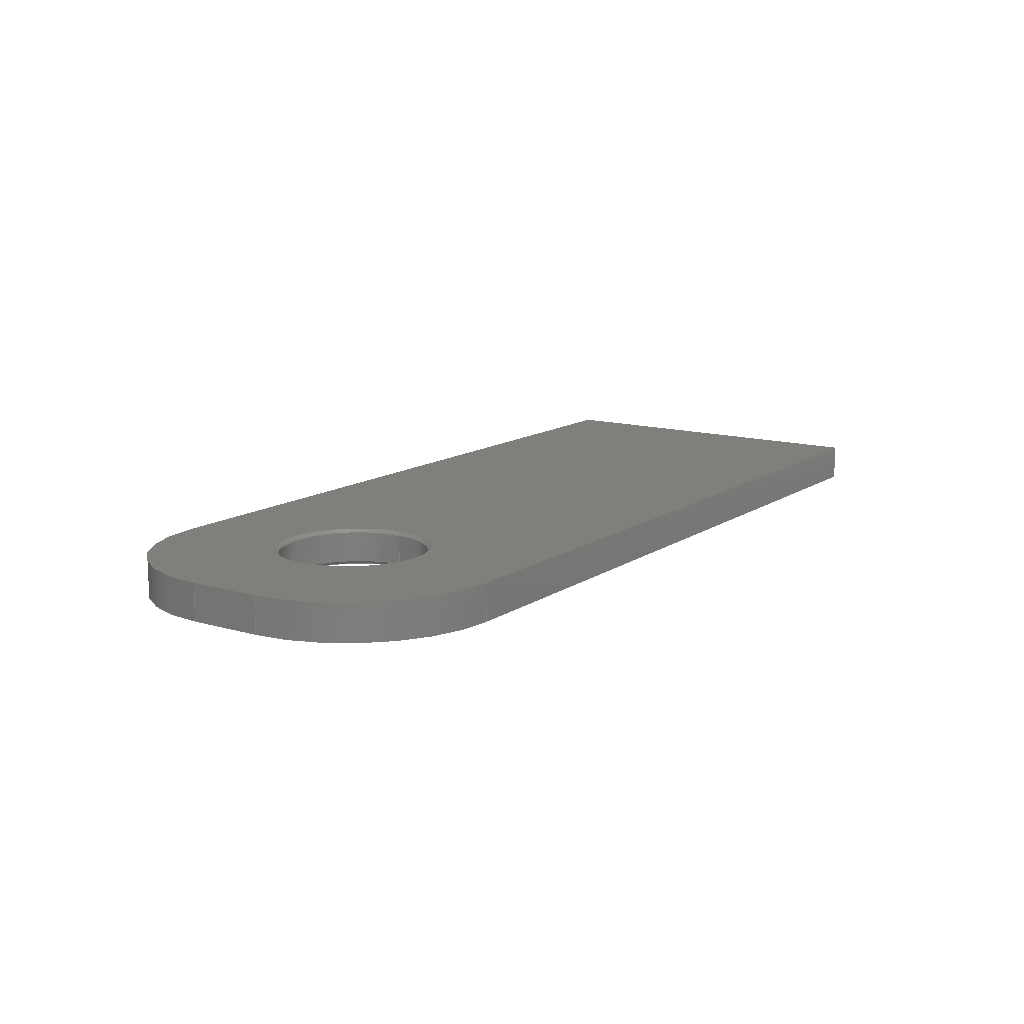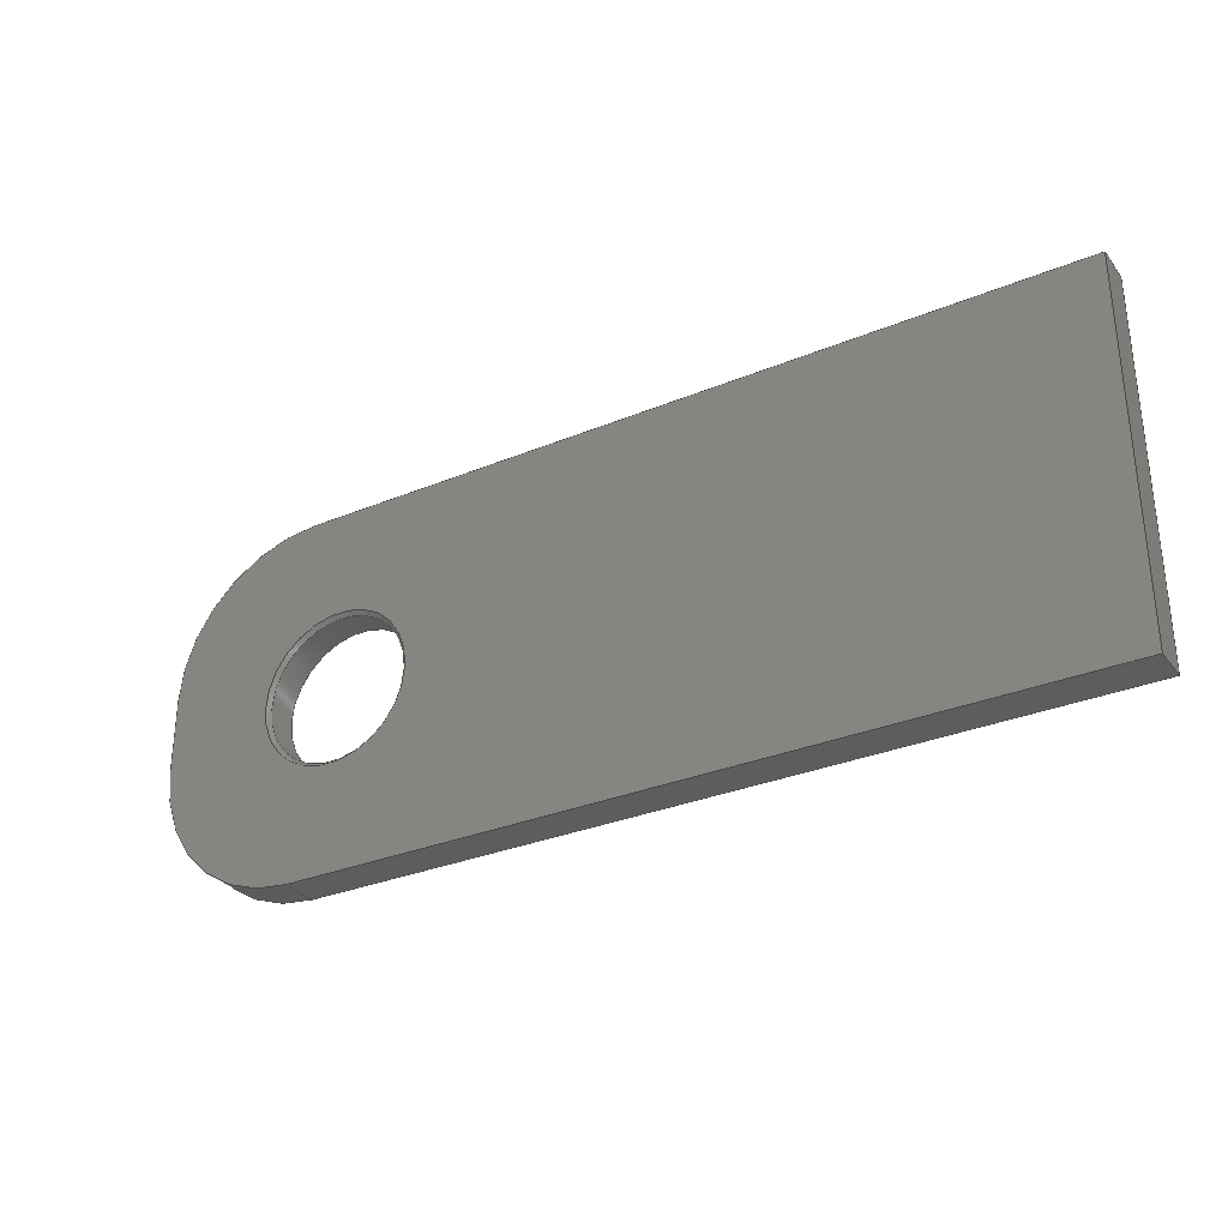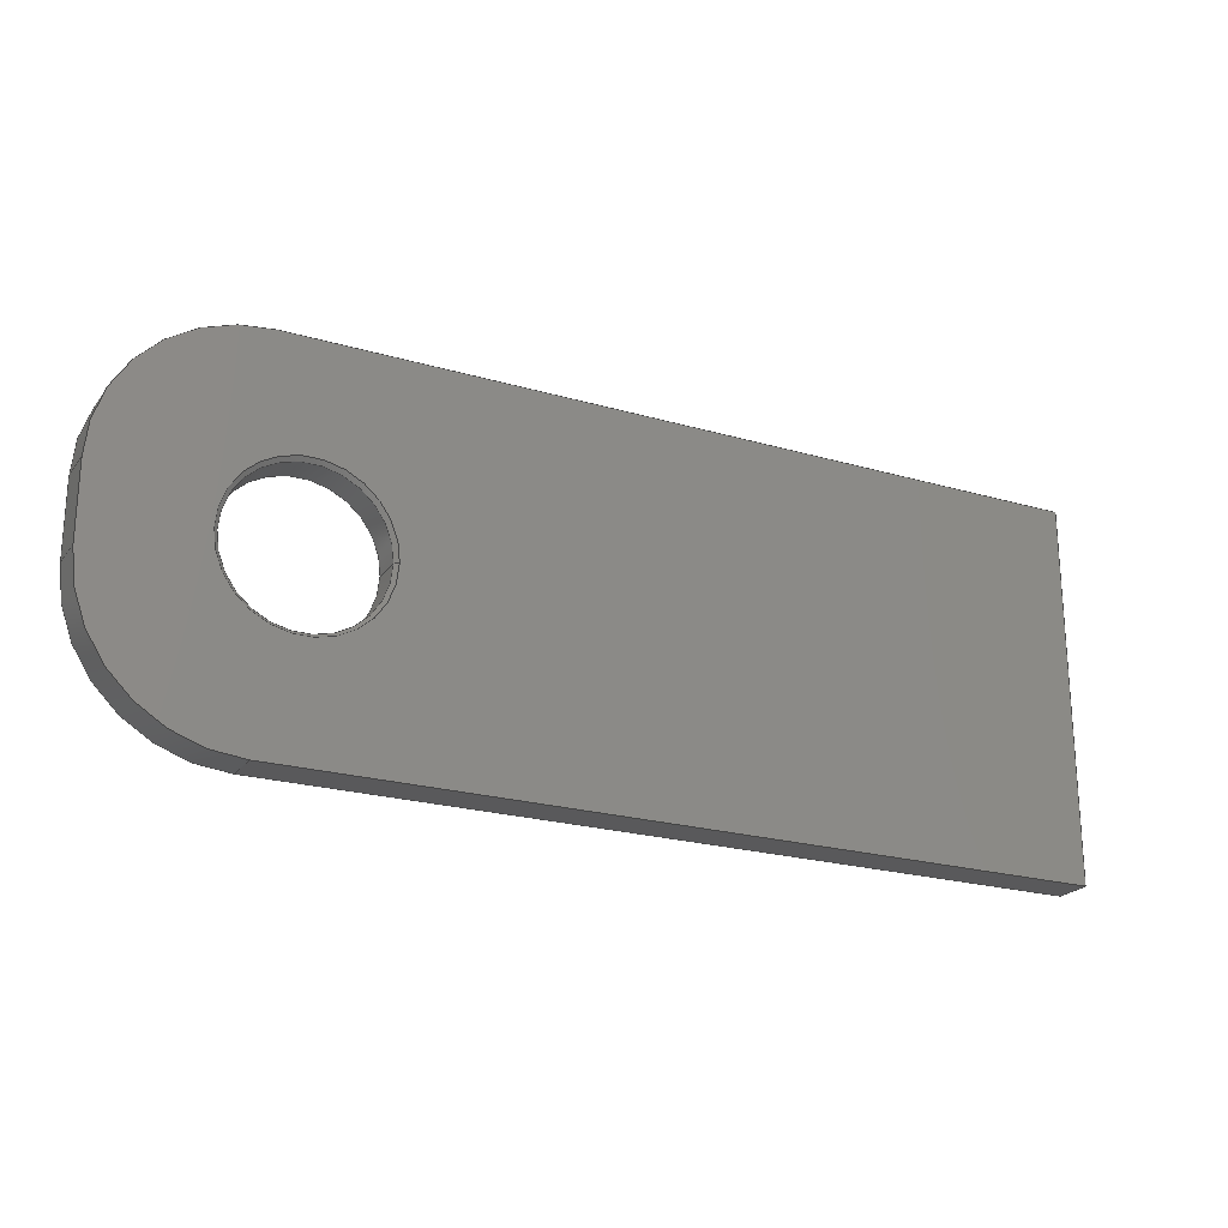
<metadata>
{"format":"step","ext":"step","renderer":"f3d","projection":"perspective","resolution":1024,"background":"white","views":[{"elev":13.0,"azim":123.9,"up":"+Z"},{"elev":-31.0,"azim":-149.4,"up":"+Y"},{"elev":-22.3,"azim":153.1,"up":"+Y"}]}
</metadata>
<code>
ISO-10303-21;
DATA;
#1=MECHANICAL_DESIGN_GEOMETRIC_PRESENTATION_REPRESENTATION('',(#4),#333);
#2=SHAPE_REPRESENTATION_RELATIONSHIP('SRR','None',#340,#3);
#3=ADVANCED_BREP_SHAPE_REPRESENTATION('',(#5),#332);
#4=STYLED_ITEM('',(#349),#5);
#5=MANIFOLD_SOLID_BREP('Body1',#187);
#6=FACE_BOUND('',#31,.T.);
#7=FACE_BOUND('',#34,.T.);
#8=PLANE('',#206);
#9=PLANE('',#211);
#10=PLANE('',#214);
#11=PLANE('',#215);
#12=PLANE('',#216);
#13=PLANE('',#218);
#14=CYLINDRICAL_SURFACE('',#204,2);
#15=CYLINDRICAL_SURFACE('',#217,4);
#16=CYLINDRICAL_SURFACE('',#219,4);
#17=FACE_OUTER_BOUND('',#28,.T.);
#18=FACE_OUTER_BOUND('',#29,.T.);
#19=FACE_OUTER_BOUND('',#30,.T.);
#20=FACE_OUTER_BOUND('',#32,.T.);
#21=FACE_OUTER_BOUND('',#33,.T.);
#22=FACE_OUTER_BOUND('',#35,.T.);
#23=FACE_OUTER_BOUND('',#36,.T.);
#24=FACE_OUTER_BOUND('',#37,.T.);
#25=FACE_OUTER_BOUND('',#38,.T.);
#26=FACE_OUTER_BOUND('',#39,.T.);
#27=FACE_OUTER_BOUND('',#40,.T.);
#28=EDGE_LOOP('',(#124,#125,#126,#127));
#29=EDGE_LOOP('',(#128,#129,#130,#131));
#30=EDGE_LOOP('',(#132,#133,#134,#135,#136,#137));
#31=EDGE_LOOP('',(#138));
#32=EDGE_LOOP('',(#139,#140,#141,#142));
#33=EDGE_LOOP('',(#143,#144,#145,#146,#147,#148));
#34=EDGE_LOOP('',(#149));
#35=EDGE_LOOP('',(#150,#151,#152,#153));
#36=EDGE_LOOP('',(#154,#155,#156,#157));
#37=EDGE_LOOP('',(#158,#159,#160,#161));
#38=EDGE_LOOP('',(#162,#163,#164,#165));
#39=EDGE_LOOP('',(#166,#167,#168,#169));
#40=EDGE_LOOP('',(#170,#171,#172,#173));
#41=LINE('',#282,#58);
#42=LINE('',#287,#59);
#43=LINE('',#293,#60);
#44=LINE('',#295,#61);
#45=LINE('',#297,#62);
#46=LINE('',#300,#63);
#47=LINE('',#304,#64);
#48=LINE('',#310,#65);
#49=LINE('',#314,#66);
#50=LINE('',#316,#67);
#51=LINE('',#317,#68);
#52=LINE('',#319,#69);
#53=LINE('',#320,#70);
#54=LINE('',#322,#71);
#55=LINE('',#324,#72);
#56=LINE('',#326,#73);
#57=LINE('',#328,#74);
#58=VECTOR('',#226,2.05);
#59=VECTOR('',#233,2);
#60=VECTOR('',#238,10);
#61=VECTOR('',#239,10);
#62=VECTOR('',#240,10);
#63=VECTOR('',#243,10);
#64=VECTOR('',#248,2.05);
#65=VECTOR('',#253,10);
#66=VECTOR('',#256,10);
#67=VECTOR('',#257,10);
#68=VECTOR('',#258,10);
#69=VECTOR('',#261,10);
#70=VECTOR('',#262,10);
#71=VECTOR('',#265,10);
#72=VECTOR('',#268,10);
#73=VECTOR('',#271,10);
#74=VECTOR('',#274,10);
#75=CIRCLE('',#202,2.1);
#76=CIRCLE('',#203,2);
#77=CIRCLE('',#205,2);
#78=CIRCLE('',#207,4);
#79=CIRCLE('',#208,4);
#80=CIRCLE('',#210,2.1);
#81=CIRCLE('',#212,4);
#82=CIRCLE('',#213,4);
#83=VERTEX_POINT('',#279);
#84=VERTEX_POINT('',#281);
#85=VERTEX_POINT('',#285);
#86=VERTEX_POINT('',#289);
#87=VERTEX_POINT('',#290);
#88=VERTEX_POINT('',#292);
#89=VERTEX_POINT('',#294);
#90=VERTEX_POINT('',#296);
#91=VERTEX_POINT('',#298);
#92=VERTEX_POINT('',#302);
#93=VERTEX_POINT('',#306);
#94=VERTEX_POINT('',#307);
#95=VERTEX_POINT('',#309);
#96=VERTEX_POINT('',#311);
#97=VERTEX_POINT('',#313);
#98=VERTEX_POINT('',#315);
#99=EDGE_CURVE('',#83,#83,#75,.T.);
#100=EDGE_CURVE('',#83,#84,#41,.T.);
#101=EDGE_CURVE('',#84,#84,#76,.T.);
#102=EDGE_CURVE('',#85,#85,#77,.T.);
#103=EDGE_CURVE('',#85,#84,#42,.T.);
#104=EDGE_CURVE('',#86,#87,#78,.T.);
#105=EDGE_CURVE('',#87,#88,#43,.T.);
#106=EDGE_CURVE('',#88,#89,#44,.T.);
#107=EDGE_CURVE('',#89,#90,#45,.T.);
#108=EDGE_CURVE('',#90,#91,#79,.T.);
#109=EDGE_CURVE('',#91,#86,#46,.T.);
#110=EDGE_CURVE('',#92,#92,#80,.T.);
#111=EDGE_CURVE('',#92,#85,#47,.T.);
#112=EDGE_CURVE('',#93,#94,#81,.T.);
#113=EDGE_CURVE('',#94,#95,#48,.T.);
#114=EDGE_CURVE('',#95,#96,#82,.T.);
#115=EDGE_CURVE('',#96,#97,#49,.T.);
#116=EDGE_CURVE('',#97,#98,#50,.T.);
#117=EDGE_CURVE('',#98,#93,#51,.T.);
#118=EDGE_CURVE('',#93,#87,#52,.T.);
#119=EDGE_CURVE('',#88,#98,#53,.T.);
#120=EDGE_CURVE('',#89,#97,#54,.T.);
#121=EDGE_CURVE('',#90,#96,#55,.T.);
#122=EDGE_CURVE('',#91,#95,#56,.T.);
#123=EDGE_CURVE('',#86,#94,#57,.T.);
#124=ORIENTED_EDGE('',*,*,#99,.T.);
#125=ORIENTED_EDGE('',*,*,#100,.T.);
#126=ORIENTED_EDGE('',*,*,#101,.T.);
#127=ORIENTED_EDGE('',*,*,#100,.F.);
#128=ORIENTED_EDGE('',*,*,#102,.F.);
#129=ORIENTED_EDGE('',*,*,#103,.T.);
#130=ORIENTED_EDGE('',*,*,#101,.F.);
#131=ORIENTED_EDGE('',*,*,#103,.F.);
#132=ORIENTED_EDGE('',*,*,#104,.T.);
#133=ORIENTED_EDGE('',*,*,#105,.T.);
#134=ORIENTED_EDGE('',*,*,#106,.T.);
#135=ORIENTED_EDGE('',*,*,#107,.T.);
#136=ORIENTED_EDGE('',*,*,#108,.T.);
#137=ORIENTED_EDGE('',*,*,#109,.T.);
#138=ORIENTED_EDGE('',*,*,#99,.F.);
#139=ORIENTED_EDGE('',*,*,#110,.T.);
#140=ORIENTED_EDGE('',*,*,#111,.T.);
#141=ORIENTED_EDGE('',*,*,#102,.T.);
#142=ORIENTED_EDGE('',*,*,#111,.F.);
#143=ORIENTED_EDGE('',*,*,#112,.T.);
#144=ORIENTED_EDGE('',*,*,#113,.T.);
#145=ORIENTED_EDGE('',*,*,#114,.T.);
#146=ORIENTED_EDGE('',*,*,#115,.T.);
#147=ORIENTED_EDGE('',*,*,#116,.T.);
#148=ORIENTED_EDGE('',*,*,#117,.T.);
#149=ORIENTED_EDGE('',*,*,#110,.F.);
#150=ORIENTED_EDGE('',*,*,#118,.F.);
#151=ORIENTED_EDGE('',*,*,#117,.F.);
#152=ORIENTED_EDGE('',*,*,#119,.F.);
#153=ORIENTED_EDGE('',*,*,#105,.F.);
#154=ORIENTED_EDGE('',*,*,#119,.T.);
#155=ORIENTED_EDGE('',*,*,#116,.F.);
#156=ORIENTED_EDGE('',*,*,#120,.F.);
#157=ORIENTED_EDGE('',*,*,#106,.F.);
#158=ORIENTED_EDGE('',*,*,#120,.T.);
#159=ORIENTED_EDGE('',*,*,#115,.F.);
#160=ORIENTED_EDGE('',*,*,#121,.F.);
#161=ORIENTED_EDGE('',*,*,#107,.F.);
#162=ORIENTED_EDGE('',*,*,#121,.T.);
#163=ORIENTED_EDGE('',*,*,#114,.F.);
#164=ORIENTED_EDGE('',*,*,#122,.F.);
#165=ORIENTED_EDGE('',*,*,#108,.F.);
#166=ORIENTED_EDGE('',*,*,#122,.T.);
#167=ORIENTED_EDGE('',*,*,#113,.F.);
#168=ORIENTED_EDGE('',*,*,#123,.F.);
#169=ORIENTED_EDGE('',*,*,#109,.F.);
#170=ORIENTED_EDGE('',*,*,#123,.T.);
#171=ORIENTED_EDGE('',*,*,#112,.F.);
#172=ORIENTED_EDGE('',*,*,#118,.T.);
#173=ORIENTED_EDGE('',*,*,#104,.F.);
#174=CONICAL_SURFACE('',#201,2.05,0.7854);
#175=CONICAL_SURFACE('',#209,2.05,0.7854);
#176=ADVANCED_FACE('',(#17),#174,.F.);
#177=ADVANCED_FACE('',(#18),#14,.F.);
#178=ADVANCED_FACE('',(#19,#6),#8,.F.);
#179=ADVANCED_FACE('',(#20),#175,.F.);
#180=ADVANCED_FACE('',(#21,#7),#9,.T.);
#181=ADVANCED_FACE('',(#22),#10,.T.);
#182=ADVANCED_FACE('',(#23),#11,.T.);
#183=ADVANCED_FACE('',(#24),#12,.T.);
#184=ADVANCED_FACE('',(#25),#15,.T.);
#185=ADVANCED_FACE('',(#26),#13,.T.);
#186=ADVANCED_FACE('',(#27),#16,.T.);
#187=CLOSED_SHELL('',(#176,#177,#178,#179,#180,#181,#182,#183,#184,#185,
#186));
#188=DERIVED_UNIT_ELEMENT(#190,1);
#189=DERIVED_UNIT_ELEMENT(#335,-3);
#190=(
MASS_UNIT()
NAMED_UNIT(*)
SI_UNIT(.KILO.,.GRAM.)
);
#191=DERIVED_UNIT((#188,#189));
#192=MEASURE_REPRESENTATION_ITEM('density measure',
POSITIVE_RATIO_MEASURE(7840),#191);
#193=PROPERTY_DEFINITION_REPRESENTATION(#198,#195);
#194=PROPERTY_DEFINITION_REPRESENTATION(#199,#196);
#195=REPRESENTATION('material name',(#197),#332);
#196=REPRESENTATION('density',(#192),#332);
#197=DESCRIPTIVE_REPRESENTATION_ITEM('Stahl C35','Stahl C35');
#198=PROPERTY_DEFINITION('material property','material name',#342);
#199=PROPERTY_DEFINITION('material property','density of part',#342);
#200=AXIS2_PLACEMENT_3D('',#277,#220,#221);
#201=AXIS2_PLACEMENT_3D('',#278,#222,#223);
#202=AXIS2_PLACEMENT_3D('',#280,#224,#225);
#203=AXIS2_PLACEMENT_3D('',#283,#227,#228);
#204=AXIS2_PLACEMENT_3D('',#284,#229,#230);
#205=AXIS2_PLACEMENT_3D('',#286,#231,#232);
#206=AXIS2_PLACEMENT_3D('',#288,#234,#235);
#207=AXIS2_PLACEMENT_3D('',#291,#236,#237);
#208=AXIS2_PLACEMENT_3D('',#299,#241,#242);
#209=AXIS2_PLACEMENT_3D('',#301,#244,#245);
#210=AXIS2_PLACEMENT_3D('',#303,#246,#247);
#211=AXIS2_PLACEMENT_3D('',#305,#249,#250);
#212=AXIS2_PLACEMENT_3D('',#308,#251,#252);
#213=AXIS2_PLACEMENT_3D('',#312,#254,#255);
#214=AXIS2_PLACEMENT_3D('',#318,#259,#260);
#215=AXIS2_PLACEMENT_3D('',#321,#263,#264);
#216=AXIS2_PLACEMENT_3D('',#323,#266,#267);
#217=AXIS2_PLACEMENT_3D('',#325,#269,#270);
#218=AXIS2_PLACEMENT_3D('',#327,#272,#273);
#219=AXIS2_PLACEMENT_3D('',#329,#275,#276);
#220=DIRECTION('axis',(0,0,1));
#221=DIRECTION('refdir',(1,0,0));
#222=DIRECTION('center_axis',(0,0,-1));
#223=DIRECTION('ref_axis',(1,0,0));
#224=DIRECTION('center_axis',(0,0,-1));
#225=DIRECTION('ref_axis',(1,0,0));
#226=DIRECTION('',(0.7071,-8.66e-17,0.7071));
#227=DIRECTION('center_axis',(0,0,1));
#228=DIRECTION('ref_axis',(1,0,0));
#229=DIRECTION('center_axis',(0,0,1));
#230=DIRECTION('ref_axis',(1,0,0));
#231=DIRECTION('center_axis',(0,0,-1));
#232=DIRECTION('ref_axis',(1,0,0));
#233=DIRECTION('',(0,0,-1));
#234=DIRECTION('center_axis',(0,0,1));
#235=DIRECTION('ref_axis',(1,0,0));
#236=DIRECTION('center_axis',(0,0,-1));
#237=DIRECTION('ref_axis',(-1.11e-15,-1,0));
#238=DIRECTION('',(-1,0,0));
#239=DIRECTION('',(0,1,0));
#240=DIRECTION('',(1,0,0));
#241=DIRECTION('center_axis',(0,0,-1));
#242=DIRECTION('ref_axis',(1,-2.776e-16,0));
#243=DIRECTION('',(-2.22e-15,-1,0));
#244=DIRECTION('center_axis',(0,0,1));
#245=DIRECTION('ref_axis',(1,0,0));
#246=DIRECTION('center_axis',(0,0,1));
#247=DIRECTION('ref_axis',(1,0,0));
#248=DIRECTION('',(0.7071,8.66e-17,-0.7071));
#249=DIRECTION('center_axis',(0,0,1));
#250=DIRECTION('ref_axis',(1,0,0));
#251=DIRECTION('center_axis',(0,0,1));
#252=DIRECTION('ref_axis',(-1.11e-15,-1,0));
#253=DIRECTION('',(2.22e-15,1,0));
#254=DIRECTION('center_axis',(0,0,1));
#255=DIRECTION('ref_axis',(1,-2.776e-16,0));
#256=DIRECTION('',(-1,0,0));
#257=DIRECTION('',(0,-1,0));
#258=DIRECTION('',(1,0,0));
#259=DIRECTION('center_axis',(0,-1,0));
#260=DIRECTION('ref_axis',(1,0,0));
#261=DIRECTION('',(0,0,-1));
#262=DIRECTION('',(0,0,1));
#263=DIRECTION('center_axis',(-1,0,0));
#264=DIRECTION('ref_axis',(0,-1,0));
#265=DIRECTION('',(0,0,1));
#266=DIRECTION('center_axis',(0,1,0));
#267=DIRECTION('ref_axis',(-1,0,0));
#268=DIRECTION('',(0,0,1));
#269=DIRECTION('center_axis',(0,0,1));
#270=DIRECTION('ref_axis',(1,-2.776e-16,0));
#271=DIRECTION('',(0,0,1));
#272=DIRECTION('center_axis',(1,-2.22e-15,0));
#273=DIRECTION('ref_axis',(2.22e-15,1,0));
#274=DIRECTION('',(0,0,1));
#275=DIRECTION('center_axis',(0,0,1));
#276=DIRECTION('ref_axis',(-1.11e-15,-1,0));
#277=CARTESIAN_POINT('',(0,0,0));
#278=CARTESIAN_POINT('Origin',(0,0,-0.45));
#279=CARTESIAN_POINT('',(-2.1,2.572e-16,-0.5));
#280=CARTESIAN_POINT('Origin',(0,0,-0.5));
#281=CARTESIAN_POINT('',(-2,-2.449e-16,-0.4));
#282=CARTESIAN_POINT('',(-2.05,2.511e-16,-0.45));
#283=CARTESIAN_POINT('Origin',(0,0,-0.4));
#284=CARTESIAN_POINT('Origin',(0,0,0));
#285=CARTESIAN_POINT('',(-2,2.449e-16,0.4));
#286=CARTESIAN_POINT('Origin',(0,0,0.4));
#287=CARTESIAN_POINT('',(-2,-2.449e-16,0));
#288=CARTESIAN_POINT('Origin',(-7.595,0,-0.5));
#289=CARTESIAN_POINT('',(5,-1,-0.5));
#290=CARTESIAN_POINT('',(1,-5,-0.5));
#291=CARTESIAN_POINT('Origin',(1,-1,-0.5));
#292=CARTESIAN_POINT('',(-20.19,-5,-0.5));
#293=CARTESIAN_POINT('',(-20.19,-5,-0.5));
#294=CARTESIAN_POINT('',(-20.19,5,-0.5));
#295=CARTESIAN_POINT('',(-20.19,5,-0.5));
#296=CARTESIAN_POINT('',(1,5,-0.5));
#297=CARTESIAN_POINT('',(0,5,-0.5));
#298=CARTESIAN_POINT('',(5,1,-0.5));
#299=CARTESIAN_POINT('Origin',(1,1,-0.5));
#300=CARTESIAN_POINT('',(5,1,-0.5));
#301=CARTESIAN_POINT('Origin',(0,0,0.45));
#302=CARTESIAN_POINT('',(-2.1,-2.572e-16,0.5));
#303=CARTESIAN_POINT('Origin',(0,0,0.5));
#304=CARTESIAN_POINT('',(-2.05,-2.511e-16,0.45));
#305=CARTESIAN_POINT('Origin',(-7.595,0,0.5));
#306=CARTESIAN_POINT('',(1,-5,0.5));
#307=CARTESIAN_POINT('',(5,-1,0.5));
#308=CARTESIAN_POINT('Origin',(1,-1,0.5));
#309=CARTESIAN_POINT('',(5,1,0.5));
#310=CARTESIAN_POINT('',(5,1,0.5));
#311=CARTESIAN_POINT('',(1,5,0.5));
#312=CARTESIAN_POINT('Origin',(1,1,0.5));
#313=CARTESIAN_POINT('',(-20.19,5,0.5));
#314=CARTESIAN_POINT('',(0,5,0.5));
#315=CARTESIAN_POINT('',(-20.19,-5,0.5));
#316=CARTESIAN_POINT('',(-20.19,5,0.5));
#317=CARTESIAN_POINT('',(-20.19,-5,0.5));
#318=CARTESIAN_POINT('Origin',(-20.19,-5,0));
#319=CARTESIAN_POINT('',(1,-5,0));
#320=CARTESIAN_POINT('',(-20.19,-5,0));
#321=CARTESIAN_POINT('Origin',(-20.19,5,0));
#322=CARTESIAN_POINT('',(-20.19,5,0));
#323=CARTESIAN_POINT('Origin',(1,5,0));
#324=CARTESIAN_POINT('',(1,5,0));
#325=CARTESIAN_POINT('Origin',(1,1,0));
#326=CARTESIAN_POINT('',(5,1,0));
#327=CARTESIAN_POINT('Origin',(5,-1,0));
#328=CARTESIAN_POINT('',(5,-1,0));
#329=CARTESIAN_POINT('Origin',(1,-1,0));
#330=UNCERTAINTY_MEASURE_WITH_UNIT(LENGTH_MEASURE(0.01),#334,
'DISTANCE_ACCURACY_VALUE',
'Maximum model space distance between geometric entities at asserted c
onnectivities');
#331=UNCERTAINTY_MEASURE_WITH_UNIT(LENGTH_MEASURE(0.01),#334,
'DISTANCE_ACCURACY_VALUE',
'Maximum model space distance between geometric entities at asserted c
onnectivities');
#332=(
GEOMETRIC_REPRESENTATION_CONTEXT(3)
GLOBAL_UNCERTAINTY_ASSIGNED_CONTEXT((#330))
GLOBAL_UNIT_ASSIGNED_CONTEXT((#334,#336,#337))
REPRESENTATION_CONTEXT('','3D')
);
#333=(
GEOMETRIC_REPRESENTATION_CONTEXT(3)
GLOBAL_UNCERTAINTY_ASSIGNED_CONTEXT((#331))
GLOBAL_UNIT_ASSIGNED_CONTEXT((#334,#336,#337))
REPRESENTATION_CONTEXT('','3D')
);
#334=(
LENGTH_UNIT()
NAMED_UNIT(*)
SI_UNIT(.MILLI.,.METRE.)
);
#335=(
LENGTH_UNIT()
NAMED_UNIT(*)
SI_UNIT($,.METRE.)
);
#336=(
NAMED_UNIT(*)
PLANE_ANGLE_UNIT()
SI_UNIT($,.RADIAN.)
);
#337=(
NAMED_UNIT(*)
SI_UNIT($,.STERADIAN.)
SOLID_ANGLE_UNIT()
);
#338=SHAPE_DEFINITION_REPRESENTATION(#339,#340);
#339=PRODUCT_DEFINITION_SHAPE('',$,#342);
#340=SHAPE_REPRESENTATION('',(#200),#332);
#341=PRODUCT_DEFINITION_CONTEXT('part definition',#346,'design');
#342=PRODUCT_DEFINITION('Lasche_19','Lasche_19 v21',#343,#341);
#343=PRODUCT_DEFINITION_FORMATION('',$,#348);
#344=PRODUCT_RELATED_PRODUCT_CATEGORY('Lasche_19 v21','Lasche_19 v21',(#348));
#345=APPLICATION_PROTOCOL_DEFINITION('international standard',
'automotive_design',2009,#346);
#346=APPLICATION_CONTEXT(
'Core Data for Automotive Mechanical Design Process');
#347=PRODUCT_CONTEXT('part definition',#346,'mechanical');
#348=PRODUCT('Lasche_19','Lasche_19 v21',$,(#347));
#349=PRESENTATION_STYLE_ASSIGNMENT((#350));
#350=SURFACE_STYLE_USAGE(.BOTH.,#351);
#351=SURFACE_SIDE_STYLE('',(#352));
#352=SURFACE_STYLE_FILL_AREA(#353);
#353=FILL_AREA_STYLE('Steel - Satin',(#354));
#354=FILL_AREA_STYLE_COLOUR('Steel - Satin',#355);
#355=COLOUR_RGB('Steel - Satin',0.6275,0.6275,0.6275);
ENDSEC;
END-ISO-10303-21;

</code>
